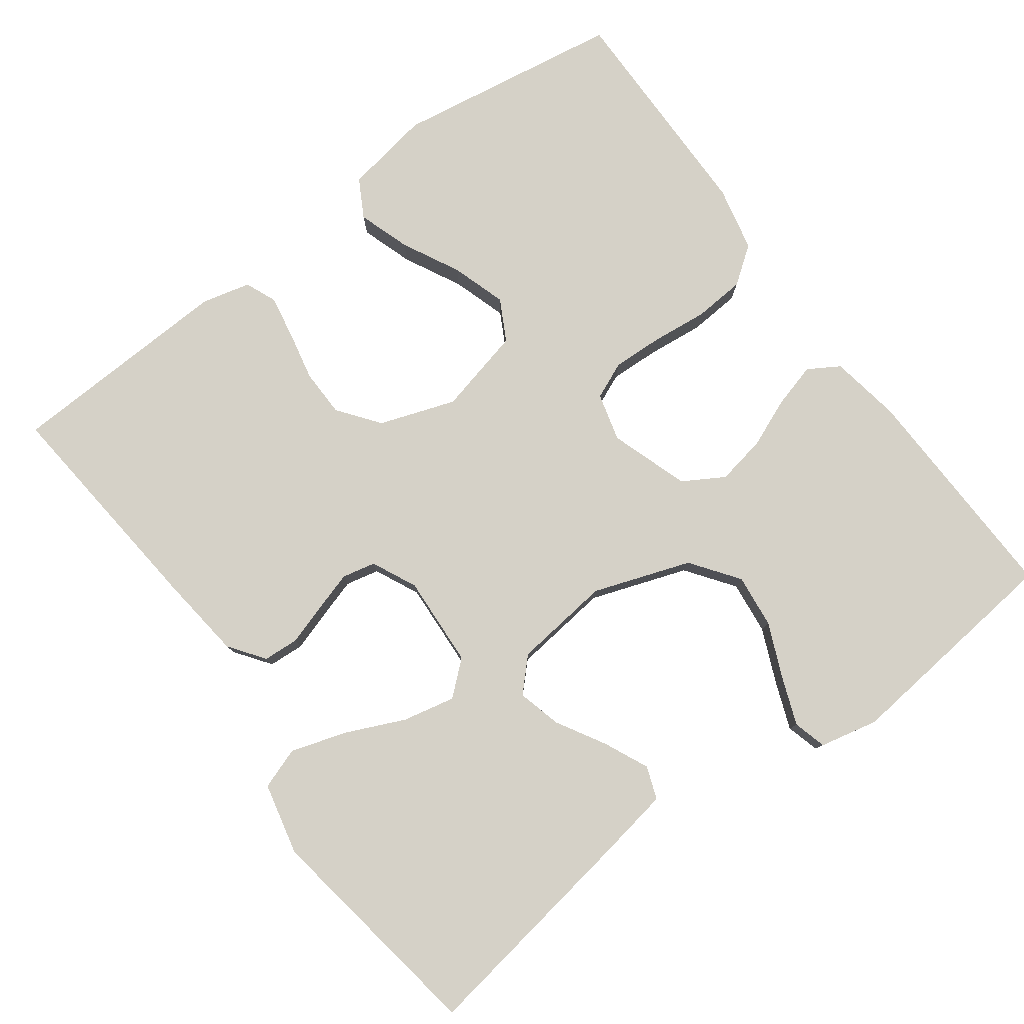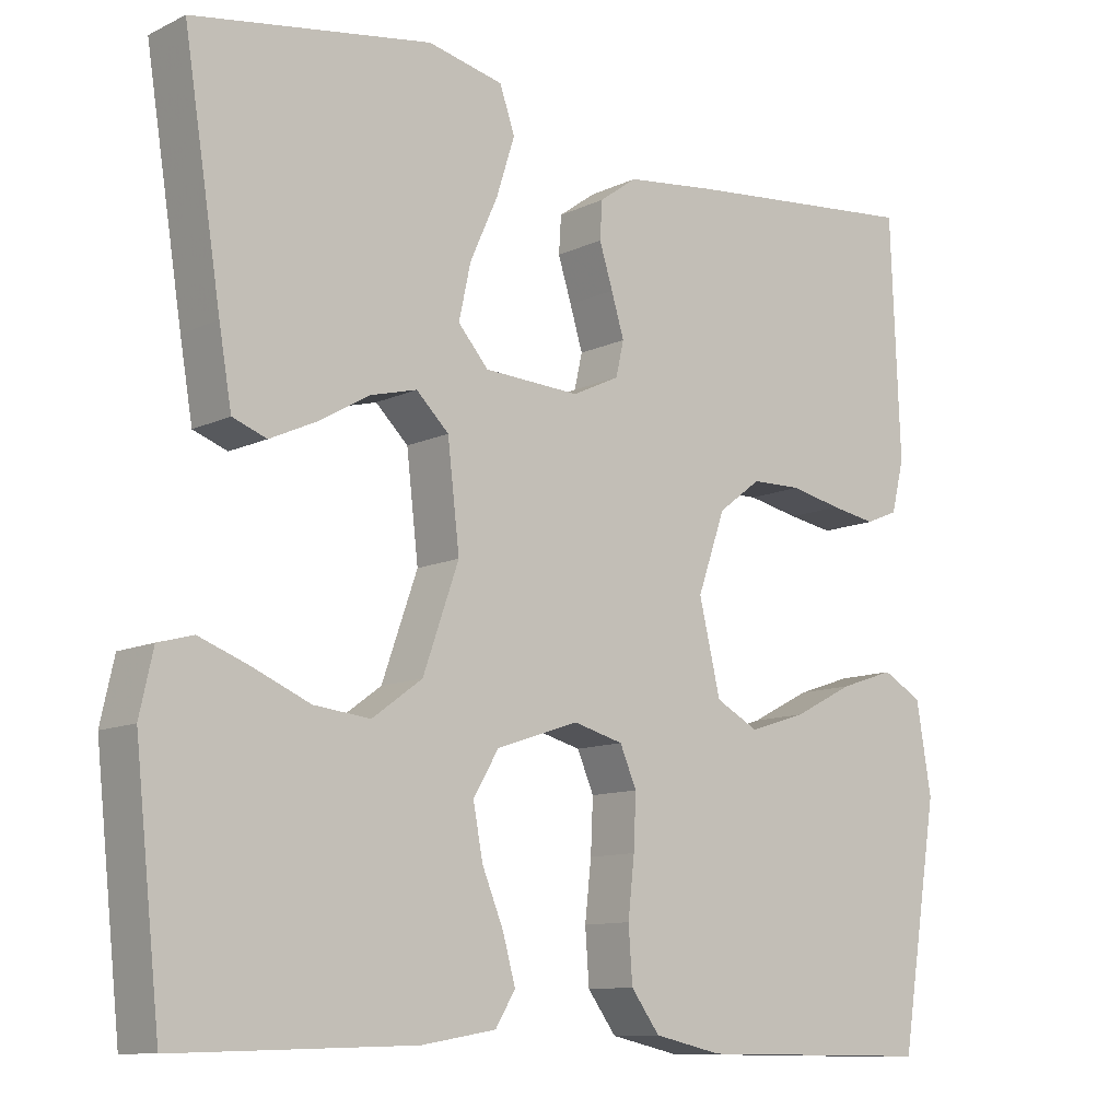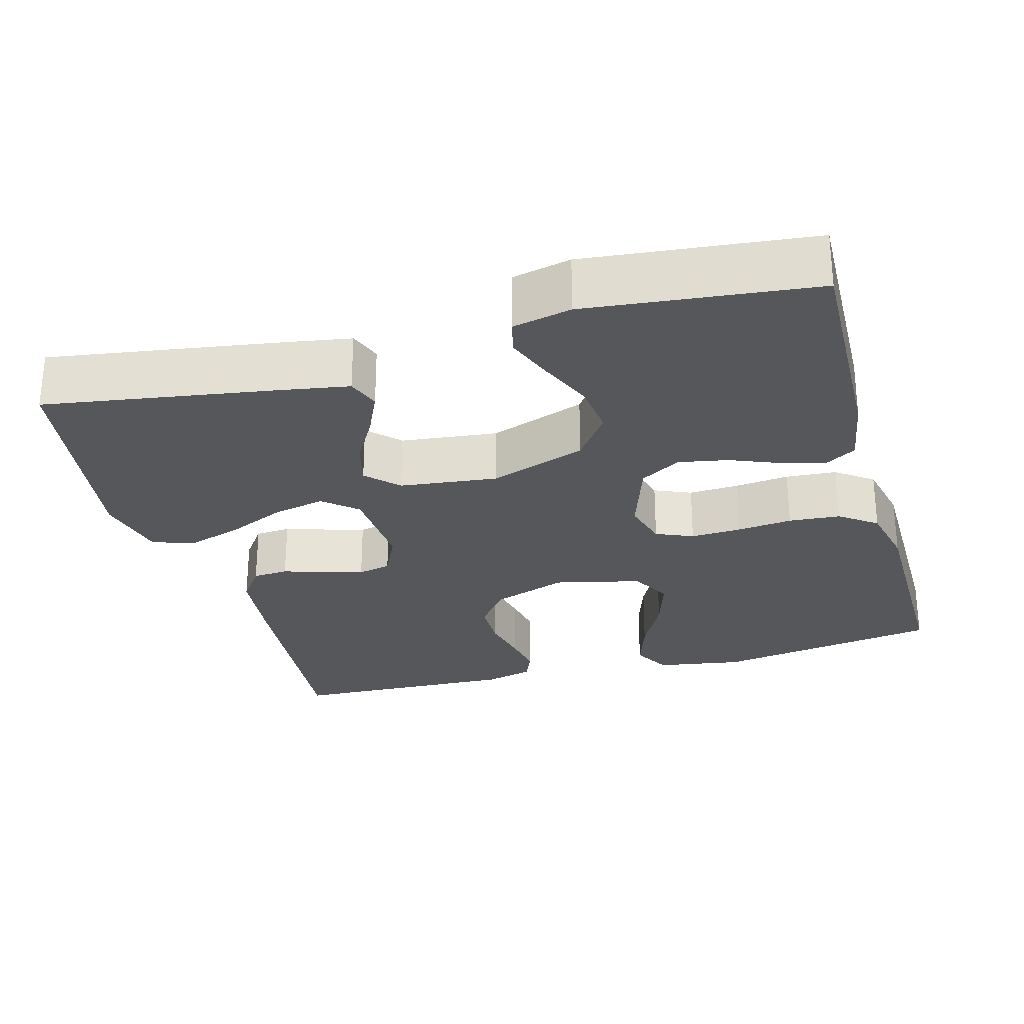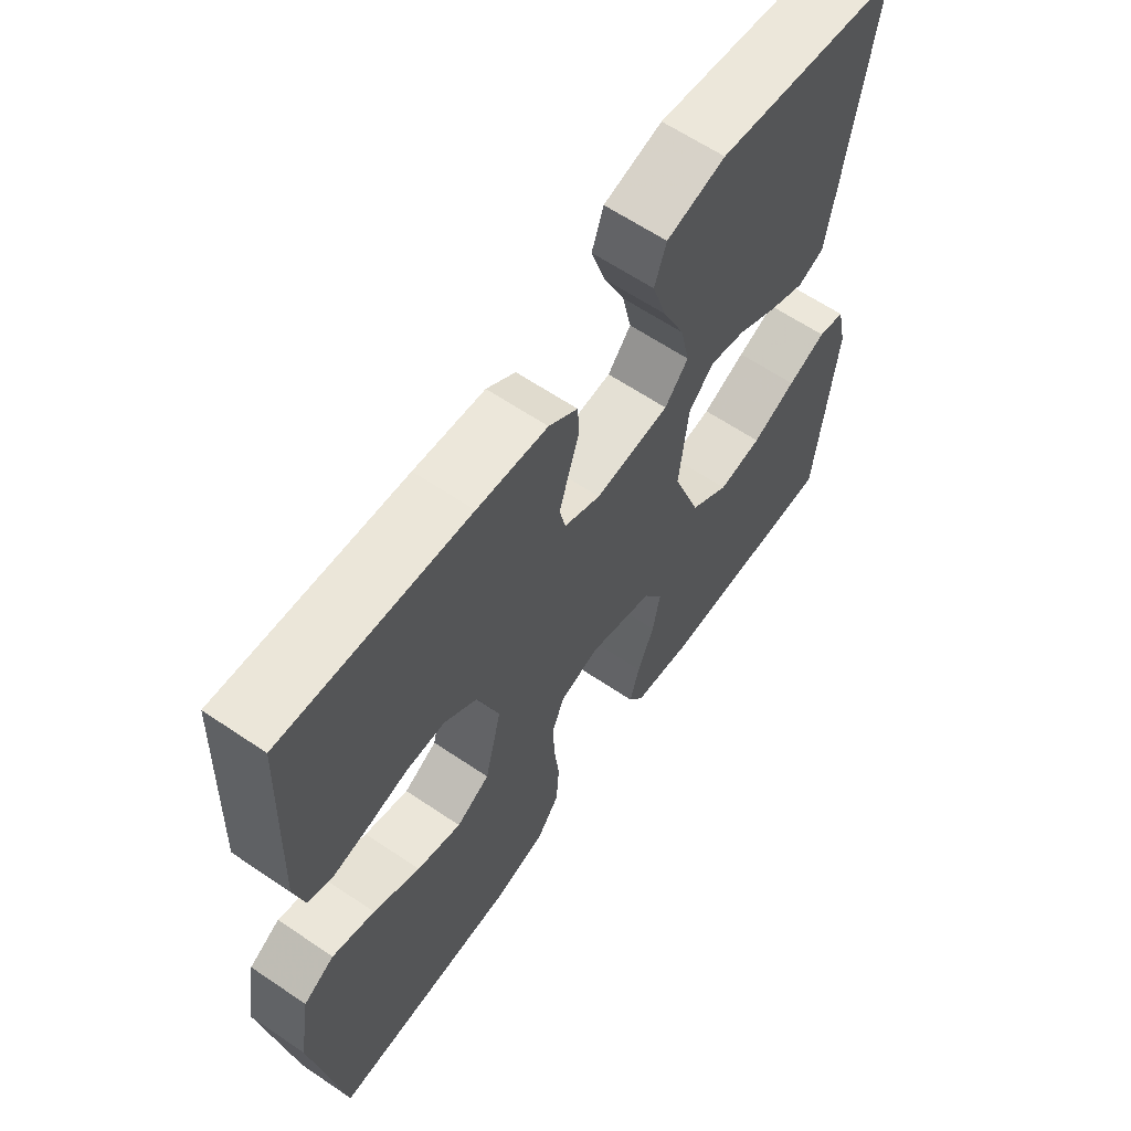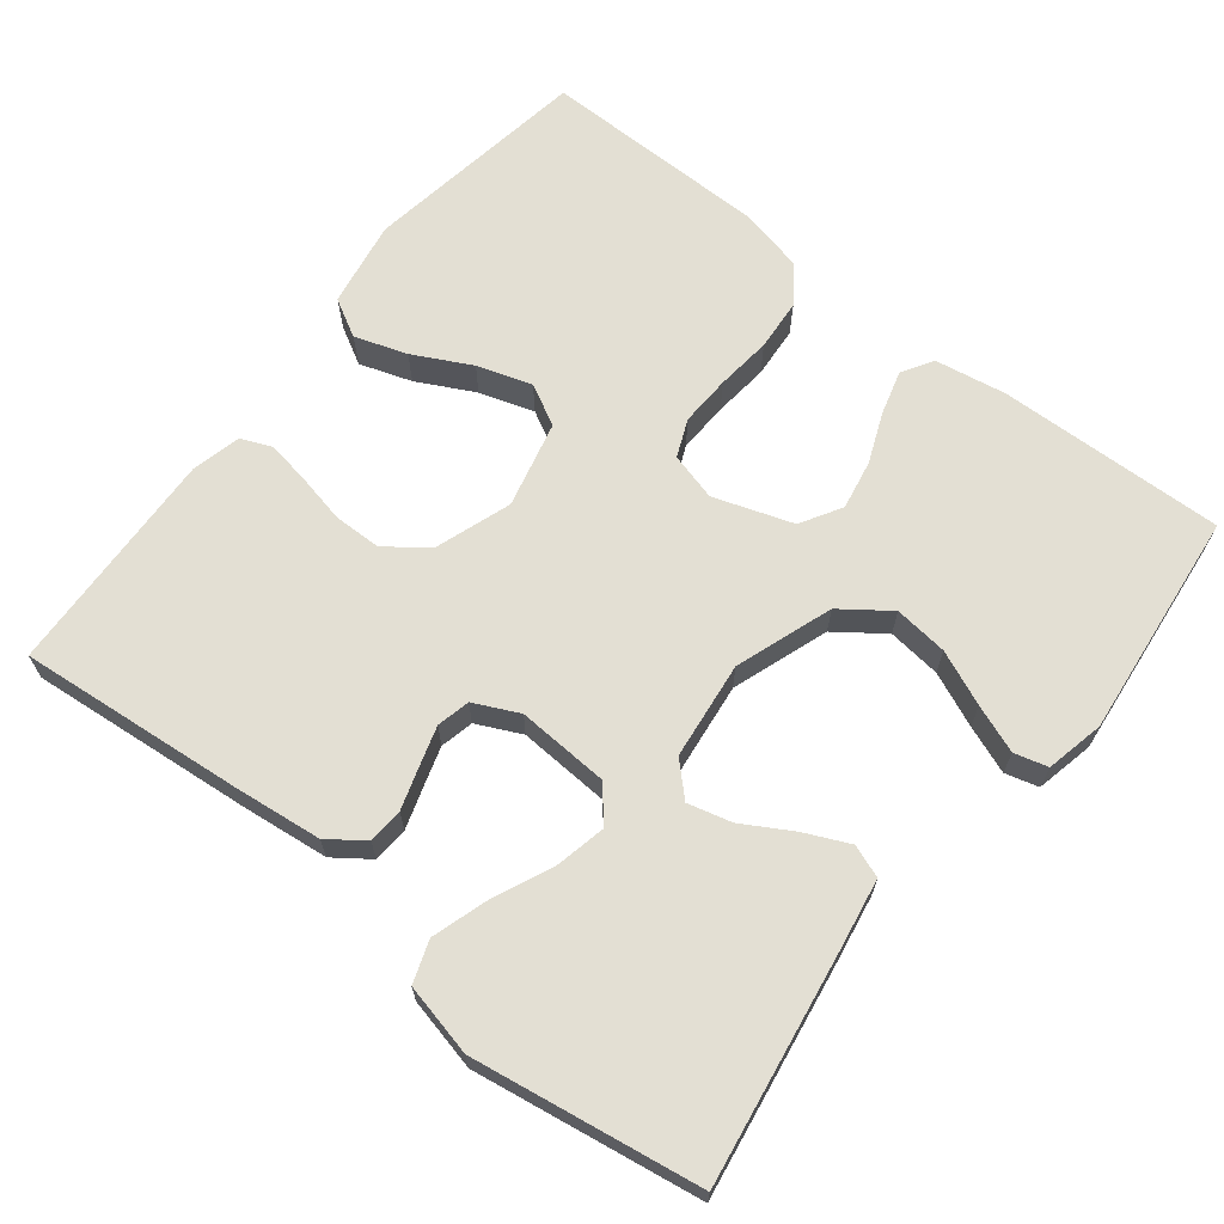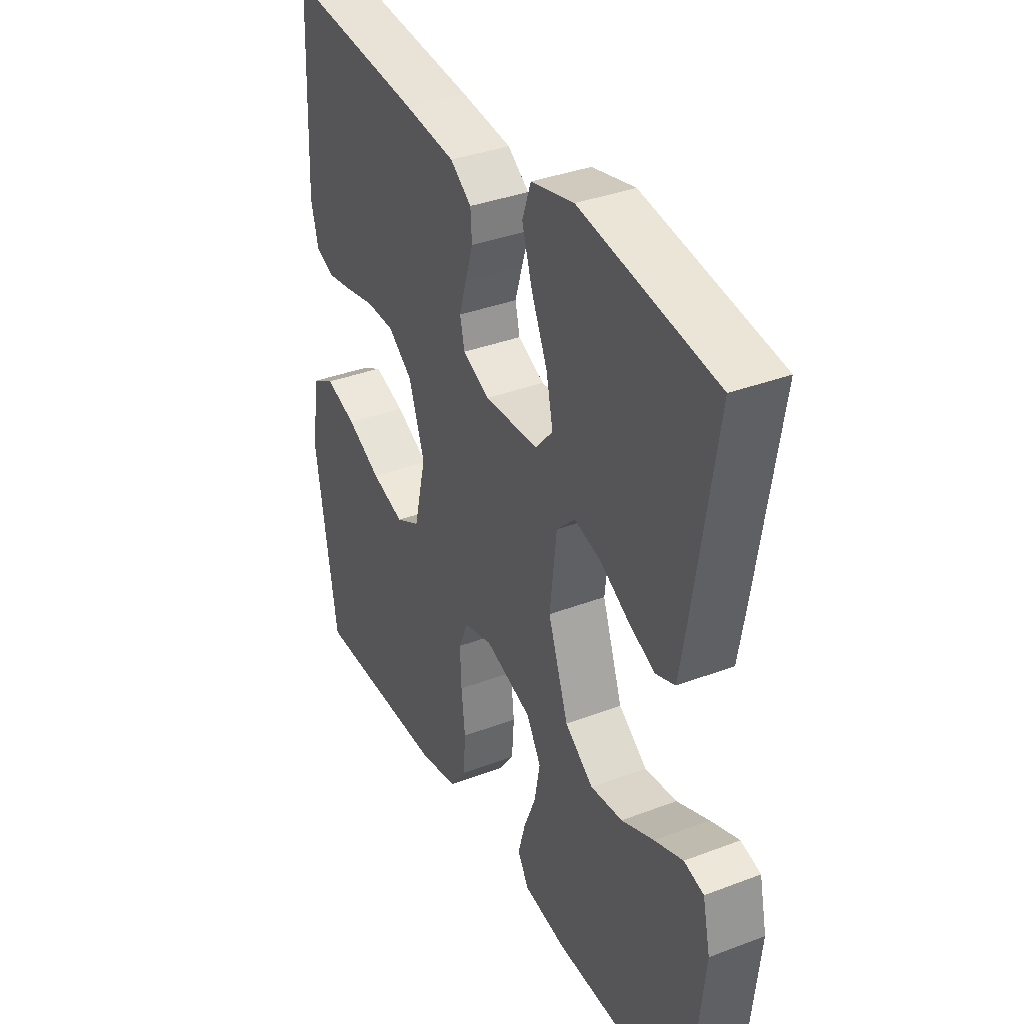
<metadata>
{"format":"obj","ext":"obj","renderer":"f3d","projection":"perspective","resolution":1024,"background":"white","views":[{"elev":79.6,"azim":53.5,"up":"+Y"},{"elev":-10.6,"azim":139.9,"up":"+Z"},{"elev":-27.4,"azim":105.6,"up":"+Y"},{"elev":62.5,"azim":-55.5,"up":"+Z"},{"elev":66.9,"azim":38.2,"up":"+Y"},{"elev":36.1,"azim":63.5,"up":"+Z"}]}
</metadata>
<code>
v 0.5 0.07 -0.5
v 0.2 0.07 -0.491
v 0.106 0.07 -0.475
v 0.081 0.07 -0.434
v 0.097 0.07 -0.376
v 0.124 0.07 -0.31
v 0.136 0.07 -0.245
v 0.104 0.07 -0.191
v 0 0.07 -0.156
v -0.063 0.07 -0.173
v -0.084 0.07 -0.222
v -0.081 0.07 -0.289
v -0.073 0.07 -0.362
v -0.078 0.07 -0.43
v -0.114 0.07 -0.479
v -0.2 0.07 -0.498
v -0.5 0.07 -0.5
v -0.548 0.07 -0.2
v -0.529 0.07 -0.086
v -0.479 0.07 -0.058
v -0.41 0.07 -0.081
v -0.334 0.07 -0.12
v -0.262 0.07 -0.143
v -0.208 0.07 -0.114
v -0.181 0.07 0
v -0.216 0.07 0.1
v -0.27 0.07 0.141
v -0.333 0.07 0.142
v -0.398 0.07 0.128
v -0.455 0.07 0.118
v -0.496 0.07 0.135
v -0.512 0.07 0.2
v -0.5 0.07 0.5
v -0.2 0.07 0.472
v -0.086 0.07 0.459
v -0.039 0.07 0.425
v -0.036 0.07 0.378
v -0.053 0.07 0.324
v -0.069 0.07 0.271
v -0.059 0.07 0.227
v 0 0.07 0.199
v 0.121 0.07 0.206
v 0.159 0.07 0.25
v 0.144 0.07 0.319
v 0.109 0.07 0.397
v 0.086 0.07 0.47
v 0.105 0.07 0.525
v 0.2 0.07 0.547
v 0.5 0.07 0.5
v 0.453 0.07 0.2
v 0.437 0.07 0.106
v 0.394 0.07 0.09
v 0.335 0.07 0.117
v 0.271 0.07 0.154
v 0.213 0.07 0.169
v 0.172 0.07 0.129
v 0.157 0.07 0
v 0.202 0.07 -0.128
v 0.265 0.07 -0.174
v 0.336 0.07 -0.166
v 0.408 0.07 -0.135
v 0.471 0.07 -0.111
v 0.515 0.07 -0.123
v 0.532 0.07 -0.2
v 0.5 0 -0.5
v 0.2 0 -0.491
v 0.106 0 -0.475
v 0.081 0 -0.434
v 0.097 0 -0.376
v 0.124 0 -0.31
v 0.136 0 -0.245
v 0.104 0 -0.191
v 0 0 -0.156
v -0.063 0 -0.173
v -0.084 0 -0.222
v -0.081 0 -0.289
v -0.073 0 -0.362
v -0.078 0 -0.43
v -0.114 0 -0.479
v -0.2 0 -0.498
v -0.5 0 -0.5
v -0.548 0 -0.2
v -0.529 0 -0.086
v -0.479 0 -0.058
v -0.41 0 -0.081
v -0.334 0 -0.12
v -0.262 0 -0.143
v -0.208 0 -0.114
v -0.181 0 0
v -0.216 0 0.1
v -0.27 0 0.141
v -0.333 0 0.142
v -0.398 0 0.128
v -0.455 0 0.118
v -0.496 0 0.135
v -0.512 0 0.2
v -0.5 0 0.5
v -0.2 0 0.472
v -0.086 0 0.459
v -0.039 0 0.425
v -0.036 0 0.378
v -0.053 0 0.324
v -0.069 0 0.271
v -0.059 0 0.227
v 0 0 0.199
v 0.121 0 0.206
v 0.159 0 0.25
v 0.144 0 0.319
v 0.109 0 0.397
v 0.086 0 0.47
v 0.105 0 0.525
v 0.2 0 0.547
v 0.5 0 0.5
v 0.453 0 0.2
v 0.437 0 0.106
v 0.394 0 0.09
v 0.335 0 0.117
v 0.271 0 0.154
v 0.213 0 0.169
v 0.172 0 0.129
v 0.157 0 0
v 0.202 0 -0.128
v 0.265 0 -0.174
v 0.336 0 -0.166
v 0.408 0 -0.135
v 0.471 0 -0.111
v 0.515 0 -0.123
v 0.532 0 -0.2
f 60 61 62 63
f 60 63 64 1
f 51 52 53 54
f 49 50 51 54
f 49 54 55
f 48 49 55 56
f 44 45 46 47
f 43 44 47 48
f 35 36 37 38
f 35 38 39
f 34 35 39
f 33 34 39 40
f 31 32 33 40
f 28 29 30 31
f 19 20 21 22
f 19 22 23
f 18 19 23
f 17 18 23
f 16 17 23 24
f 12 13 14 15
f 11 12 15 16
f 3 4 5 6
f 3 6 7
f 2 3 7
f 59 60 1 2
f 58 59 2 7
f 57 58 7 8
f 43 48 56 57
f 42 43 57 8
f 41 42 8 9
f 28 31 40 41
f 27 28 41
f 26 27 41
f 25 26 41 9
f 11 16 24 25
f 10 11 25
f 9 10 25
f 127 126 125 124
f 65 128 127 124
f 118 117 116 115
f 118 115 114 113
f 119 118 113
f 120 119 113 112
f 111 110 109 108
f 112 111 108 107
f 102 101 100 99
f 103 102 99
f 103 99 98
f 104 103 98 97
f 104 97 96 95
f 95 94 93 92
f 86 85 84 83
f 87 86 83
f 87 83 82
f 87 82 81
f 88 87 81 80
f 79 78 77 76
f 80 79 76 75
f 70 69 68 67
f 71 70 67
f 71 67 66
f 66 65 124 123
f 71 66 123 122
f 72 71 122 121
f 121 120 112 107
f 72 121 107 106
f 73 72 106 105
f 105 104 95 92
f 105 92 91
f 105 91 90
f 73 105 90 89
f 89 88 80 75
f 89 75 74
f 89 74 73
f 1 65 66 2
f 2 66 67 3
f 3 67 68 4
f 4 68 69 5
f 5 69 70 6
f 6 70 71 7
f 7 71 72 8
f 8 72 73 9
f 9 73 74 10
f 10 74 75 11
f 11 75 76 12
f 12 76 77 13
f 13 77 78 14
f 14 78 79 15
f 15 79 80 16
f 16 80 81 17
f 17 81 82 18
f 18 82 83 19
f 19 83 84 20
f 20 84 85 21
f 21 85 86 22
f 22 86 87 23
f 23 87 88 24
f 24 88 89 25
f 25 89 90 26
f 26 90 91 27
f 27 91 92 28
f 28 92 93 29
f 29 93 94 30
f 30 94 95 31
f 31 95 96 32
f 32 96 97 33
f 33 97 98 34
f 34 98 99 35
f 35 99 100 36
f 36 100 101 37
f 37 101 102 38
f 38 102 103 39
f 39 103 104 40
f 40 104 105 41
f 41 105 106 42
f 42 106 107 43
f 43 107 108 44
f 44 108 109 45
f 45 109 110 46
f 46 110 111 47
f 47 111 112 48
f 48 112 113 49
f 49 113 114 50
f 50 114 115 51
f 51 115 116 52
f 52 116 117 53
f 53 117 118 54
f 54 118 119 55
f 55 119 120 56
f 56 120 121 57
f 57 121 122 58
f 58 122 123 59
f 59 123 124 60
f 60 124 125 61
f 61 125 126 62
f 62 126 127 63
f 63 127 128 64
f 64 128 65 1

</code>
